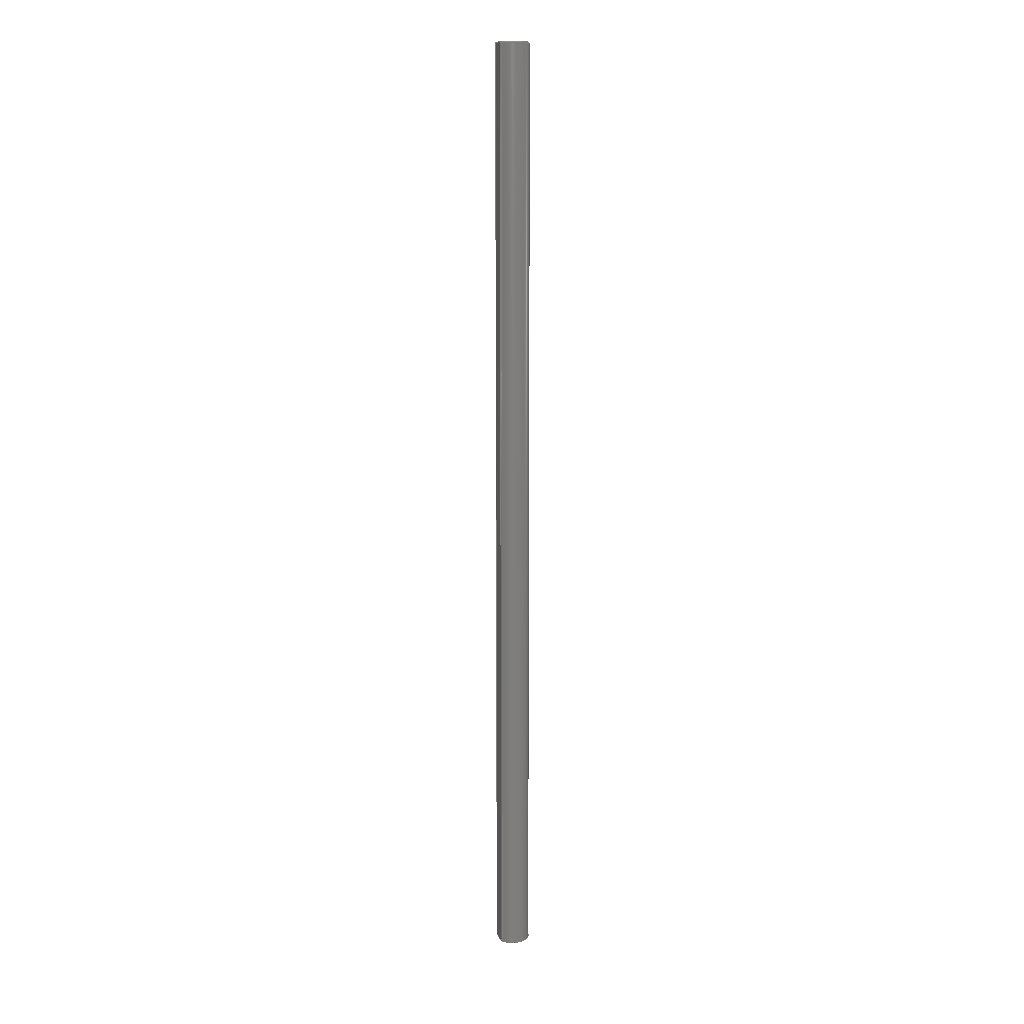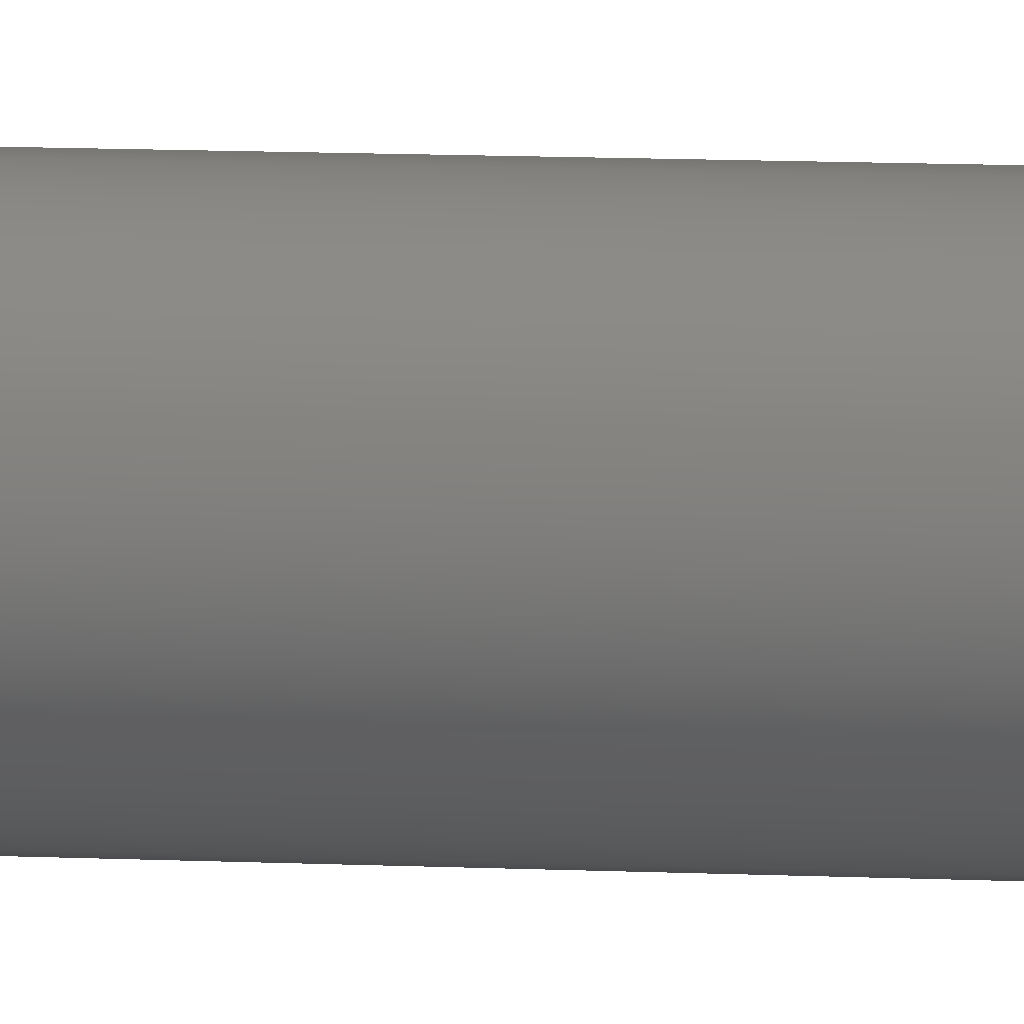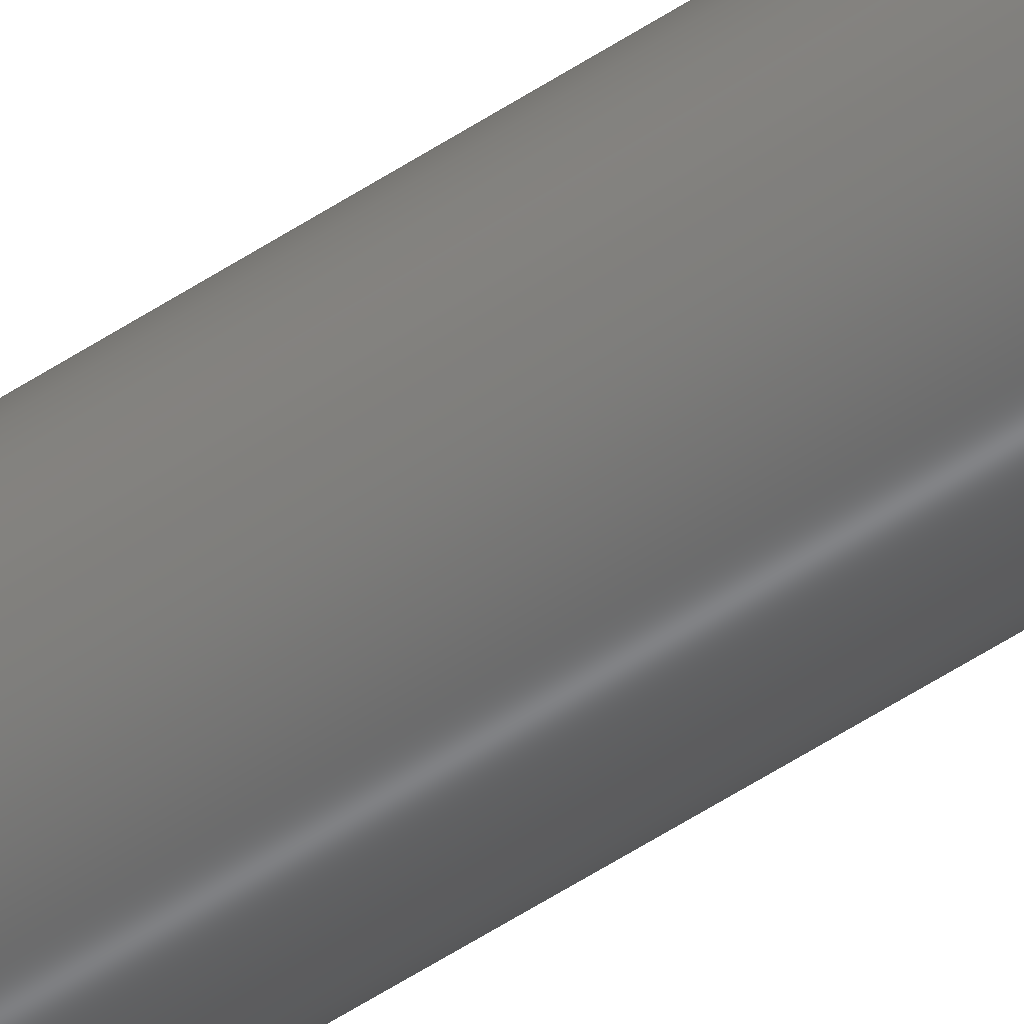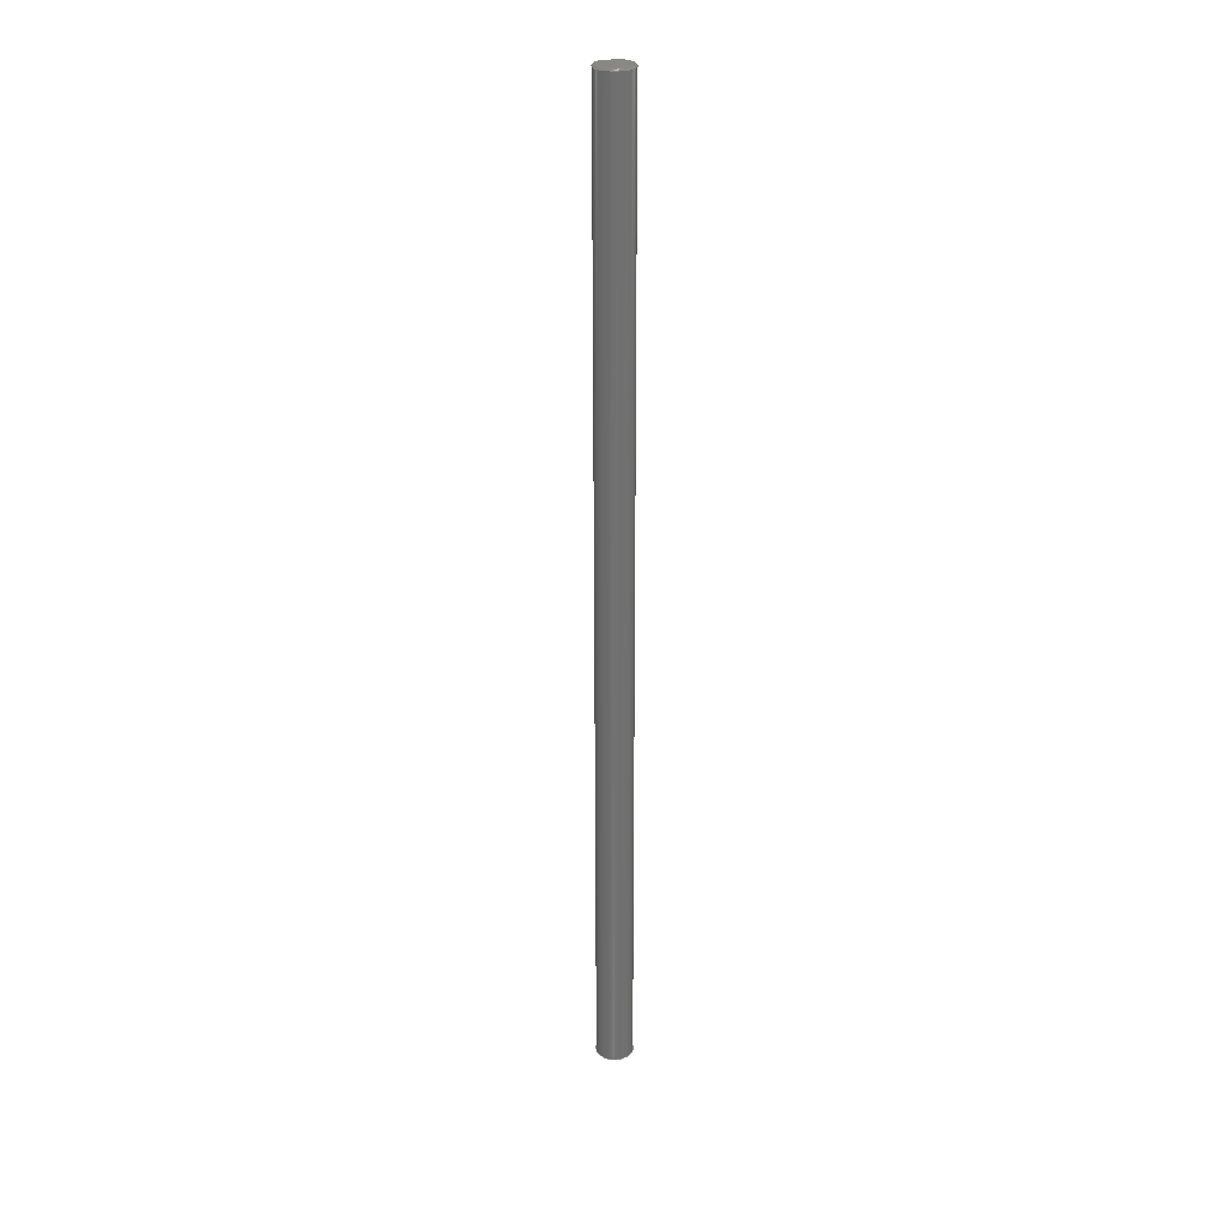
<metadata>
{"format":"step","ext":"step","renderer":"f3d","projection":"perspective","resolution":1024,"background":"white","views":[{"elev":11.4,"azim":-158.5,"up":"+Z"},{"elev":3.6,"azim":-71.2,"up":"+Y"},{"elev":-48.5,"azim":-52.7,"up":"+Y"},{"elev":27.2,"azim":-71.6,"up":"+Z"}]}
</metadata>
<code>
ISO-10303-21;
DATA;
#1=MECHANICAL_DESIGN_GEOMETRIC_PRESENTATION_REPRESENTATION('',(#4),#248);
#2=SHAPE_REPRESENTATION_RELATIONSHIP('SRR','None',#255,#3);
#3=ADVANCED_BREP_SHAPE_REPRESENTATION('',(#5),#247);
#4=STYLED_ITEM('',(#264),#5);
#5=MANIFOLD_SOLID_BREP('Body1',#128);
#6=CYLINDRICAL_SURFACE('',#152,7.5);
#7=LINE('',#212,#13);
#8=LINE('',#214,#14);
#9=LINE('',#221,#15);
#10=LINE('',#223,#16);
#11=LINE('',#240,#17);
#12=LINE('',#242,#18);
#13=VECTOR('',#164,10);
#14=VECTOR('',#165,10);
#15=VECTOR('',#168,10);
#16=VECTOR('',#169,10);
#17=VECTOR('',#178,10);
#18=VECTOR('',#181,10);
#19=PLANE('',#145);
#20=PLANE('',#146);
#21=PLANE('',#150);
#22=PLANE('',#151);
#23=PLANE('',#153);
#24=FACE_OUTER_BOUND('',#32,.T.);
#25=FACE_OUTER_BOUND('',#33,.T.);
#26=FACE_OUTER_BOUND('',#34,.T.);
#27=FACE_OUTER_BOUND('',#35,.T.);
#28=FACE_OUTER_BOUND('',#36,.T.);
#29=FACE_OUTER_BOUND('',#37,.T.);
#30=FACE_OUTER_BOUND('',#38,.T.);
#31=FACE_OUTER_BOUND('',#39,.T.);
#32=EDGE_LOOP('',(#82,#83,#84,#85,#86,#87));
#33=EDGE_LOOP('',(#88,#89,#90,#91));
#34=EDGE_LOOP('',(#92,#93,#94,#95));
#35=EDGE_LOOP('',(#96,#97,#98,#99,#100,#101));
#36=EDGE_LOOP('',(#102,#103));
#37=EDGE_LOOP('',(#104,#105,#106,#107,#108,#109,#110,#111));
#38=EDGE_LOOP('',(#112,#113,#114,#115));
#39=EDGE_LOOP('',(#116,#117));
#40=(
BOUNDED_CURVE()
B_SPLINE_CURVE(2,(#197,#198,#199),.UNSPECIFIED.,.F.,.F.)
B_SPLINE_CURVE_WITH_KNOTS((3,3),(56.43,56.81),
 .UNSPECIFIED.)
CURVE()
GEOMETRIC_REPRESENTATION_ITEM()
RATIONAL_B_SPLINE_CURVE((1.046,1.023,1))
REPRESENTATION_ITEM('')
);
#41=(
BOUNDED_CURVE()
B_SPLINE_CURVE(2,(#203,#204,#205),.UNSPECIFIED.,.F.,.F.)
B_SPLINE_CURVE_WITH_KNOTS((3,3),(0,0.3812),.UNSPECIFIED.)
CURVE()
GEOMETRIC_REPRESENTATION_ITEM()
RATIONAL_B_SPLINE_CURVE((1,1.023,1.046))
REPRESENTATION_ITEM('')
);
#42=(
BOUNDED_CURVE()
B_SPLINE_CURVE(2,(#232,#233,#234),.UNSPECIFIED.,.F.,.F.)
B_SPLINE_CURVE_WITH_KNOTS((3,3),(0,0.3812),.UNSPECIFIED.)
CURVE()
GEOMETRIC_REPRESENTATION_ITEM()
RATIONAL_B_SPLINE_CURVE((1,1.023,1.046))
REPRESENTATION_ITEM('')
);
#43=(
BOUNDED_CURVE()
B_SPLINE_CURVE(2,(#236,#237,#238),.UNSPECIFIED.,.F.,.F.)
B_SPLINE_CURVE_WITH_KNOTS((3,3),(56.43,56.81),
 .UNSPECIFIED.)
CURVE()
GEOMETRIC_REPRESENTATION_ITEM()
RATIONAL_B_SPLINE_CURVE((1.046,1.023,1))
REPRESENTATION_ITEM('')
);
#44=B_SPLINE_CURVE_WITH_KNOTS('',3,(#192,#193,#194,#195),.UNSPECIFIED.,
 .F.,.F.,(4,4),(0,0.09874),.UNSPECIFIED.);
#45=B_SPLINE_CURVE_WITH_KNOTS('',3,(#206,#207,#208,#209),.UNSPECIFIED.,
 .F.,.F.,(4,4),(0,0.09877),.UNSPECIFIED.);
#46=B_SPLINE_CURVE_WITH_KNOTS('',3,(#215,#216,#217,#218),.UNSPECIFIED.,
 .F.,.F.,(4,4),(0,0.09874),.UNSPECIFIED.);
#47=B_SPLINE_CURVE_WITH_KNOTS('',3,(#224,#225,#226,#227),.UNSPECIFIED.,
 .F.,.F.,(4,4),(0,0.09877),.UNSPECIFIED.);
#48=CIRCLE('',#143,7.5);
#49=CIRCLE('',#144,7);
#50=CIRCLE('',#148,7);
#51=CIRCLE('',#149,7.5);
#52=VERTEX_POINT('',#188);
#53=VERTEX_POINT('',#189);
#54=VERTEX_POINT('',#191);
#55=VERTEX_POINT('',#196);
#56=VERTEX_POINT('',#200);
#57=VERTEX_POINT('',#202);
#58=VERTEX_POINT('',#211);
#59=VERTEX_POINT('',#213);
#60=VERTEX_POINT('',#220);
#61=VERTEX_POINT('',#222);
#62=VERTEX_POINT('',#229);
#63=VERTEX_POINT('',#230);
#64=EDGE_CURVE('',#52,#53,#48,.T.);
#65=EDGE_CURVE('',#53,#54,#44,.T.);
#66=EDGE_CURVE('',#54,#55,#40,.T.);
#67=EDGE_CURVE('',#55,#56,#49,.T.);
#68=EDGE_CURVE('',#56,#57,#41,.T.);
#69=EDGE_CURVE('',#57,#52,#45,.T.);
#70=EDGE_CURVE('',#58,#54,#7,.T.);
#71=EDGE_CURVE('',#53,#59,#8,.T.);
#72=EDGE_CURVE('',#59,#58,#46,.T.);
#73=EDGE_CURVE('',#60,#52,#9,.T.);
#74=EDGE_CURVE('',#57,#61,#10,.T.);
#75=EDGE_CURVE('',#61,#60,#47,.T.);
#76=EDGE_CURVE('',#62,#63,#50,.T.);
#77=EDGE_CURVE('',#63,#58,#42,.T.);
#78=EDGE_CURVE('',#59,#60,#51,.T.);
#79=EDGE_CURVE('',#61,#62,#43,.T.);
#80=EDGE_CURVE('',#55,#56,#11,.T.);
#81=EDGE_CURVE('',#62,#63,#12,.T.);
#82=ORIENTED_EDGE('',*,*,#64,.T.);
#83=ORIENTED_EDGE('',*,*,#65,.T.);
#84=ORIENTED_EDGE('',*,*,#66,.T.);
#85=ORIENTED_EDGE('',*,*,#67,.T.);
#86=ORIENTED_EDGE('',*,*,#68,.T.);
#87=ORIENTED_EDGE('',*,*,#69,.T.);
#88=ORIENTED_EDGE('',*,*,#70,.T.);
#89=ORIENTED_EDGE('',*,*,#65,.F.);
#90=ORIENTED_EDGE('',*,*,#71,.T.);
#91=ORIENTED_EDGE('',*,*,#72,.T.);
#92=ORIENTED_EDGE('',*,*,#73,.T.);
#93=ORIENTED_EDGE('',*,*,#69,.F.);
#94=ORIENTED_EDGE('',*,*,#74,.T.);
#95=ORIENTED_EDGE('',*,*,#75,.T.);
#96=ORIENTED_EDGE('',*,*,#76,.T.);
#97=ORIENTED_EDGE('',*,*,#77,.T.);
#98=ORIENTED_EDGE('',*,*,#72,.F.);
#99=ORIENTED_EDGE('',*,*,#78,.T.);
#100=ORIENTED_EDGE('',*,*,#75,.F.);
#101=ORIENTED_EDGE('',*,*,#79,.T.);
#102=ORIENTED_EDGE('',*,*,#67,.F.);
#103=ORIENTED_EDGE('',*,*,#80,.T.);
#104=ORIENTED_EDGE('',*,*,#79,.F.);
#105=ORIENTED_EDGE('',*,*,#74,.F.);
#106=ORIENTED_EDGE('',*,*,#68,.F.);
#107=ORIENTED_EDGE('',*,*,#80,.F.);
#108=ORIENTED_EDGE('',*,*,#66,.F.);
#109=ORIENTED_EDGE('',*,*,#70,.F.);
#110=ORIENTED_EDGE('',*,*,#77,.F.);
#111=ORIENTED_EDGE('',*,*,#81,.F.);
#112=ORIENTED_EDGE('',*,*,#64,.F.);
#113=ORIENTED_EDGE('',*,*,#73,.F.);
#114=ORIENTED_EDGE('',*,*,#78,.F.);
#115=ORIENTED_EDGE('',*,*,#71,.F.);
#116=ORIENTED_EDGE('',*,*,#76,.F.);
#117=ORIENTED_EDGE('',*,*,#81,.T.);
#118=CONICAL_SURFACE('',#142,7.25,0.7854);
#119=CONICAL_SURFACE('',#147,7.25,0.7854);
#120=ADVANCED_FACE('',(#24),#118,.T.);
#121=ADVANCED_FACE('',(#25),#19,.T.);
#122=ADVANCED_FACE('',(#26),#20,.T.);
#123=ADVANCED_FACE('',(#27),#119,.T.);
#124=ADVANCED_FACE('',(#28),#21,.F.);
#125=ADVANCED_FACE('',(#29),#22,.T.);
#126=ADVANCED_FACE('',(#30),#6,.T.);
#127=ADVANCED_FACE('',(#31),#23,.T.);
#128=CLOSED_SHELL('',(#120,#121,#122,#123,#124,#125,#126,#127));
#129=DERIVED_UNIT_ELEMENT(#131,1);
#130=DERIVED_UNIT_ELEMENT(#250,-3);
#131=(
MASS_UNIT()
NAMED_UNIT(*)
SI_UNIT(.KILO.,.GRAM.)
);
#132=DERIVED_UNIT((#129,#130));
#133=MEASURE_REPRESENTATION_ITEM('density measure',
POSITIVE_RATIO_MEASURE(7850),#132);
#134=PROPERTY_DEFINITION_REPRESENTATION(#139,#136);
#135=PROPERTY_DEFINITION_REPRESENTATION(#140,#137);
#136=REPRESENTATION('material name',(#138),#247);
#137=REPRESENTATION('density',(#133),#247);
#138=DESCRIPTIVE_REPRESENTATION_ITEM('Steel','Steel');
#139=PROPERTY_DEFINITION('material property','material name',#257);
#140=PROPERTY_DEFINITION('material property','density of part',#257);
#141=AXIS2_PLACEMENT_3D('',#186,#154,#155);
#142=AXIS2_PLACEMENT_3D('',#187,#156,#157);
#143=AXIS2_PLACEMENT_3D('',#190,#158,#159);
#144=AXIS2_PLACEMENT_3D('',#201,#160,#161);
#145=AXIS2_PLACEMENT_3D('',#210,#162,#163);
#146=AXIS2_PLACEMENT_3D('',#219,#166,#167);
#147=AXIS2_PLACEMENT_3D('',#228,#170,#171);
#148=AXIS2_PLACEMENT_3D('',#231,#172,#173);
#149=AXIS2_PLACEMENT_3D('',#235,#174,#175);
#150=AXIS2_PLACEMENT_3D('',#239,#176,#177);
#151=AXIS2_PLACEMENT_3D('',#241,#179,#180);
#152=AXIS2_PLACEMENT_3D('',#243,#182,#183);
#153=AXIS2_PLACEMENT_3D('',#244,#184,#185);
#154=DIRECTION('axis',(0,0,1));
#155=DIRECTION('refdir',(1,0,0));
#156=DIRECTION('center_axis',(0,0,1));
#157=DIRECTION('ref_axis',(-0.806,-0.5919,0));
#158=DIRECTION('center_axis',(0,0,-1));
#159=DIRECTION('ref_axis',(-1,0,0));
#160=DIRECTION('center_axis',(0,0,1));
#161=DIRECTION('ref_axis',(-1,0,0));
#162=DIRECTION('center_axis',(0.5664,0.8241,0));
#163=DIRECTION('ref_axis',(0,0,-1));
#164=DIRECTION('',(0,0,-1));
#165=DIRECTION('',(0,0,1));
#166=DIRECTION('center_axis',(0.9559,0.2937,0));
#167=DIRECTION('ref_axis',(0,0,-1));
#168=DIRECTION('',(0,0,-1));
#169=DIRECTION('',(0,0,1));
#170=DIRECTION('center_axis',(0,0,-1));
#171=DIRECTION('ref_axis',(-0.806,-0.5919,0));
#172=DIRECTION('center_axis',(0,0,-1));
#173=DIRECTION('ref_axis',(-1,0,0));
#174=DIRECTION('center_axis',(0,0,1));
#175=DIRECTION('ref_axis',(-1,0,0));
#176=DIRECTION('center_axis',(0,0,1));
#177=DIRECTION('ref_axis',(1,0,0));
#178=DIRECTION('',(0.5919,-0.806,0));
#179=DIRECTION('center_axis',(0.806,0.5919,0));
#180=DIRECTION('ref_axis',(-0.5919,0.806,0));
#181=DIRECTION('',(-0.5919,0.806,0));
#182=DIRECTION('center_axis',(0,0,1));
#183=DIRECTION('ref_axis',(-0.806,-0.5919,0));
#184=DIRECTION('center_axis',(0,0,1));
#185=DIRECTION('ref_axis',(1,0,0));
#186=CARTESIAN_POINT('',(0,0,0));
#187=CARTESIAN_POINT('Origin',(0,0,0.25));
#188=CARTESIAN_POINT('',(7.481,-0.5285,0.5));
#189=CARTESIAN_POINT('',(1.735,7.297,0.5));
#190=CARTESIAN_POINT('Origin',(0,0,0.5));
#191=CARTESIAN_POINT('',(2.513,6.762,0.2137));
#192=CARTESIAN_POINT('Ctrl Pts',(1.735,7.297,0.5));
#193=CARTESIAN_POINT('Ctrl Pts',(1.99,7.121,0.3884));
#194=CARTESIAN_POINT('Ctrl Pts',(2.25,6.943,0.2917));
#195=CARTESIAN_POINT('Ctrl Pts',(2.513,6.762,0.2137));
#196=CARTESIAN_POINT('',(2.752,6.436,0));
#197=CARTESIAN_POINT('Ctrl Pts',(2.513,6.762,0.2137));
#198=CARTESIAN_POINT('Ctrl Pts',(2.635,6.596,0.1011));
#199=CARTESIAN_POINT('Ctrl Pts',(2.752,6.436,-3.123e-16));
#200=CARTESIAN_POINT('',(6.965,0.6997,0));
#201=CARTESIAN_POINT('Origin',(0,0,0));
#202=CARTESIAN_POINT('',(7.204,0.3741,0.2137));
#203=CARTESIAN_POINT('Ctrl Pts',(6.965,0.6997,-4.163e-16));
#204=CARTESIAN_POINT('Ctrl Pts',(7.083,0.5394,0.1011));
#205=CARTESIAN_POINT('Ctrl Pts',(7.204,0.3741,0.2137));
#206=CARTESIAN_POINT('Ctrl Pts',(7.204,0.3741,0.2137));
#207=CARTESIAN_POINT('Ctrl Pts',(7.298,0.06837,0.2917));
#208=CARTESIAN_POINT('Ctrl Pts',(7.39,-0.2325,0.3884));
#209=CARTESIAN_POINT('Ctrl Pts',(7.481,-0.5285,0.5));
#210=CARTESIAN_POINT('Origin',(2.124,7.029,0));
#211=CARTESIAN_POINT('',(2.513,6.762,399.8));
#212=CARTESIAN_POINT('',(2.513,6.762,0));
#213=CARTESIAN_POINT('',(1.735,7.297,399.5));
#214=CARTESIAN_POINT('',(1.735,7.297,0));
#215=CARTESIAN_POINT('Ctrl Pts',(1.735,7.297,399.5));
#216=CARTESIAN_POINT('Ctrl Pts',(1.99,7.121,399.6));
#217=CARTESIAN_POINT('Ctrl Pts',(2.25,6.943,399.7));
#218=CARTESIAN_POINT('Ctrl Pts',(2.513,6.762,399.8));
#219=CARTESIAN_POINT('Origin',(7.343,-0.0772,0));
#220=CARTESIAN_POINT('',(7.481,-0.5285,399.5));
#221=CARTESIAN_POINT('',(7.481,-0.5285,0));
#222=CARTESIAN_POINT('',(7.204,0.3741,399.8));
#223=CARTESIAN_POINT('',(7.204,0.3741,0));
#224=CARTESIAN_POINT('Ctrl Pts',(7.204,0.3741,399.8));
#225=CARTESIAN_POINT('Ctrl Pts',(7.298,0.06837,399.7));
#226=CARTESIAN_POINT('Ctrl Pts',(7.39,-0.2325,399.6));
#227=CARTESIAN_POINT('Ctrl Pts',(7.481,-0.5285,399.5));
#228=CARTESIAN_POINT('Origin',(0,0,399.8));
#229=CARTESIAN_POINT('',(6.965,0.6997,400));
#230=CARTESIAN_POINT('',(2.752,6.436,400));
#231=CARTESIAN_POINT('Origin',(0,0,400));
#232=CARTESIAN_POINT('Ctrl Pts',(2.752,6.436,400));
#233=CARTESIAN_POINT('Ctrl Pts',(2.635,6.596,399.9));
#234=CARTESIAN_POINT('Ctrl Pts',(2.513,6.762,399.8));
#235=CARTESIAN_POINT('Origin',(0,0,399.5));
#236=CARTESIAN_POINT('Ctrl Pts',(7.204,0.3741,399.8));
#237=CARTESIAN_POINT('Ctrl Pts',(7.083,0.5394,399.9));
#238=CARTESIAN_POINT('Ctrl Pts',(6.965,0.6997,400));
#239=CARTESIAN_POINT('Origin',(-2.779e-05,0,0));
#240=CARTESIAN_POINT('',(2.217,7.165,0));
#241=CARTESIAN_POINT('Origin',(7.5,-0.02887,0));
#242=CARTESIAN_POINT('',(2.217,7.165,400));
#243=CARTESIAN_POINT('Origin',(0,0,0));
#244=CARTESIAN_POINT('Origin',(-2.779e-05,0,400));
#245=UNCERTAINTY_MEASURE_WITH_UNIT(LENGTH_MEASURE(0.01),#249,
'DISTANCE_ACCURACY_VALUE',
'Maximum model space distance between geometric entities at asserted c
onnectivities');
#246=UNCERTAINTY_MEASURE_WITH_UNIT(LENGTH_MEASURE(0.01),#249,
'DISTANCE_ACCURACY_VALUE',
'Maximum model space distance between geometric entities at asserted c
onnectivities');
#247=(
GEOMETRIC_REPRESENTATION_CONTEXT(3)
GLOBAL_UNCERTAINTY_ASSIGNED_CONTEXT((#245))
GLOBAL_UNIT_ASSIGNED_CONTEXT((#249,#251,#252))
REPRESENTATION_CONTEXT('','3D')
);
#248=(
GEOMETRIC_REPRESENTATION_CONTEXT(3)
GLOBAL_UNCERTAINTY_ASSIGNED_CONTEXT((#246))
GLOBAL_UNIT_ASSIGNED_CONTEXT((#249,#251,#252))
REPRESENTATION_CONTEXT('','3D')
);
#249=(
LENGTH_UNIT()
NAMED_UNIT(*)
SI_UNIT(.MILLI.,.METRE.)
);
#250=(
LENGTH_UNIT()
NAMED_UNIT(*)
SI_UNIT($,.METRE.)
);
#251=(
NAMED_UNIT(*)
PLANE_ANGLE_UNIT()
SI_UNIT($,.RADIAN.)
);
#252=(
NAMED_UNIT(*)
SI_UNIT($,.STERADIAN.)
SOLID_ANGLE_UNIT()
);
#253=SHAPE_DEFINITION_REPRESENTATION(#254,#255);
#254=PRODUCT_DEFINITION_SHAPE('',$,#257);
#255=SHAPE_REPRESENTATION('',(#141),#247);
#256=PRODUCT_DEFINITION_CONTEXT('part definition',#261,'design');
#257=PRODUCT_DEFINITION('Steering_Shaft_Mock','Steering_Shaft_Mock v4',
#258,#256);
#258=PRODUCT_DEFINITION_FORMATION('',$,#263);
#259=PRODUCT_RELATED_PRODUCT_CATEGORY('Steering_Shaft_Mock v4',
'Steering_Shaft_Mock v4',(#263));
#260=APPLICATION_PROTOCOL_DEFINITION('international standard',
'automotive_design',2009,#261);
#261=APPLICATION_CONTEXT(
'Core Data for Automotive Mechanical Design Process');
#262=PRODUCT_CONTEXT('part definition',#261,'mechanical');
#263=PRODUCT('Steering_Shaft_Mock','Steering_Shaft_Mock v4',$,(#262));
#264=PRESENTATION_STYLE_ASSIGNMENT((#265));
#265=SURFACE_STYLE_USAGE(.BOTH.,#266);
#266=SURFACE_SIDE_STYLE('',(#267));
#267=SURFACE_STYLE_FILL_AREA(#268);
#268=FILL_AREA_STYLE('Steel - Satin',(#269));
#269=FILL_AREA_STYLE_COLOUR('Steel - Satin',#270);
#270=COLOUR_RGB('Steel - Satin',0.6275,0.6275,0.6275);
ENDSEC;
END-ISO-10303-21;

</code>
